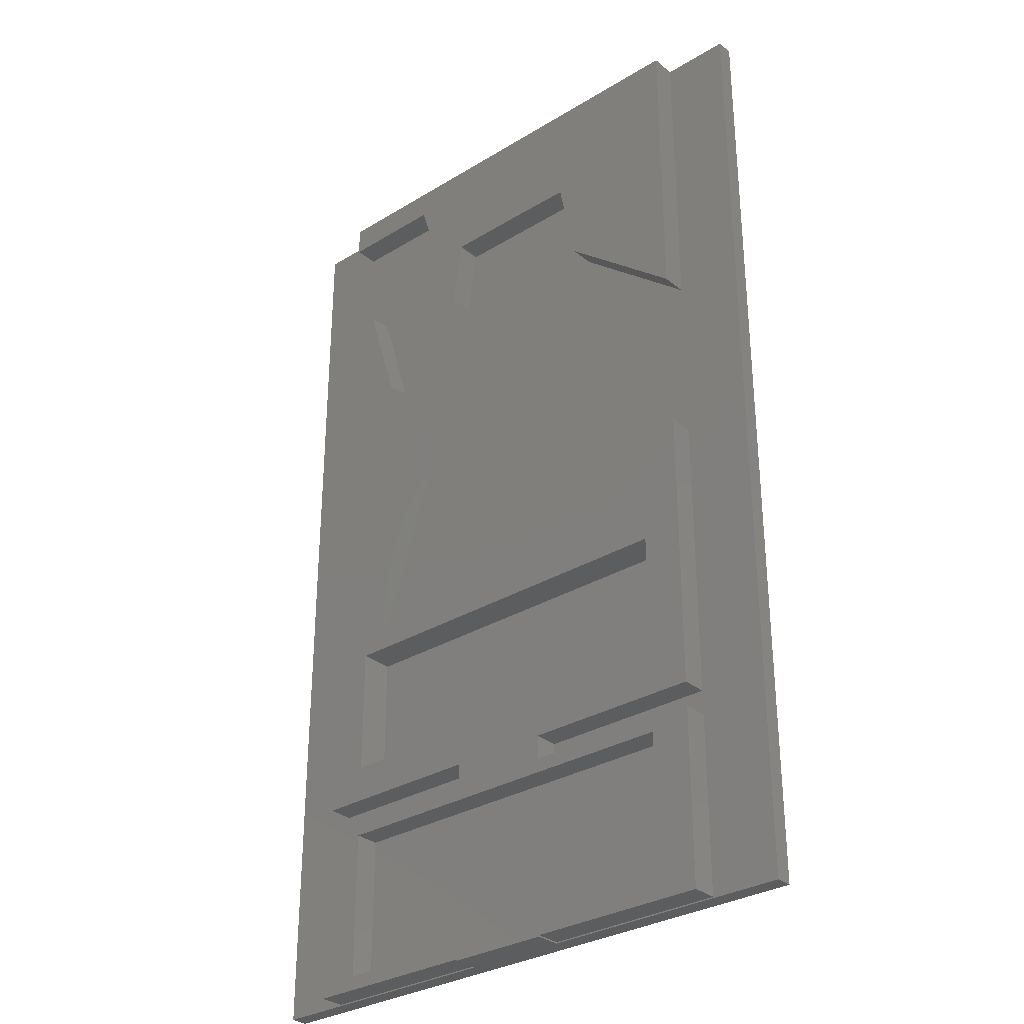
<metadata>
{"format":"stl","ext":"stl","renderer":"f3d","projection":"perspective","resolution":1024,"background":"white","views":[{"elev":-31.1,"azim":41.0,"up":"+Y"}]}
</metadata>
<code>
# stl→obj: 430 verts, 862 faces
v 58.5 59.59 1.65
v 58.5 130 -1.65
v 58.5 130 1.65
v 58.5 56.66 1.65
v 58.5 -59.5 -1.65
v 58.5 -59.5 1.65
v -45 130 1.65
v -52.89 123.9 1.65
v -45 123.9 1.65
v -58.5 130 1.65
v -52.92 123.9 1.65
v -52.95 123.9 1.65
v -52.98 123.9 1.65
v -53.01 123.9 1.65
v -53.04 123.9 1.65
v -53.06 123.9 1.65
v -53.09 123.9 1.65
v -53.27 123.6 1.65
v -53.27 101.9 1.65
v -53.26 123.6 1.65
v -53.26 123.7 1.65
v -53.25 123.7 1.65
v -53.24 123.7 1.65
v -53.22 123.7 1.65
v -53.21 123.8 1.65
v -53.19 123.8 1.65
v -53.18 123.8 1.65
v -53.16 123.8 1.65
v -53.13 123.8 1.65
v -53.11 123.9 1.65
v -52.89 101.5 1.65
v -45 -20 1.65
v -45 101.5 1.65
v -52.92 101.5 1.65
v -52.95 101.5 1.65
v -10 -24.75 1.65
v -10 -20 1.65
v -45 -24.75 1.65
v -45 -59.25 1.65
v -10 -59.5 1.65
v -10 -59.25 1.65
v -52.98 101.5 1.65
v -53.01 101.6 1.65
v -53.04 101.6 1.65
v -53.06 101.6 1.65
v -53.09 101.6 1.65
v -53.11 101.6 1.65
v -53.13 101.6 1.65
v -53.16 101.6 1.65
v -53.18 101.7 1.65
v -53.19 101.7 1.65
v -53.21 101.7 1.65
v -53.22 101.7 1.65
v -53.24 101.8 1.65
v -58.5 -59.5 1.65
v -53.25 101.8 1.65
v -53.26 101.8 1.65
v 45 70.6 1.65
v 45 130 1.65
v 10 -20 1.65
v 45 -24.75 1.65
v 45 -20 1.65
v 10 -24.75 1.65
v 46.19 36.32 1.65
v 46.18 36.29 1.65
v 46.16 36.27 1.65
v 46.14 36.25 1.65
v 46.12 36.23 1.65
v 46.1 36.21 1.65
v 46.07 36.19 1.65
v 46.05 36.18 1.65
v 46.03 36.17 1.65
v 46 36.16 1.65
v 45.97 36.15 1.65
v 45.95 36.14 1.65
v 45.92 36.14 1.65
v 45.89 36.13 1.65
v 45.86 36.13 1.65
v 45.84 36.13 1.65
v 45.81 36.14 1.65
v 45.78 36.14 1.65
v 45.75 36.15 1.65
v 45.73 36.16 1.65
v 45.7 36.17 1.65
v 45 36.52 1.65
v 45 -59.25 1.65
v 10 -59.5 1.65
v 10 -59.25 1.65
v -39.28 101.5 1.65
v -13.73 94.21 1.65
v -23.71 123.7 1.65
v -24.07 123.9 1.65
v -23.72 123.7 1.65
v -23.73 123.7 1.65
v -23.74 123.7 1.65
v -23.75 123.8 1.65
v -23.77 123.8 1.65
v -23.78 123.8 1.65
v -23.8 123.8 1.65
v -23.81 123.8 1.65
v -23.83 123.9 1.65
v -23.85 123.9 1.65
v -23.87 123.9 1.65
v -23.89 123.9 1.65
v -23.91 123.9 1.65
v -23.93 123.9 1.65
v -23.95 123.9 1.65
v -23.97 123.9 1.65
v -24 123.9 1.65
v -24.02 123.9 1.65
v -24.05 123.9 1.65
v -32.21 78.53 1.65
v -32.35 78.73 1.65
v -19.93 69.71 1.65
v -32.22 78.54 1.65
v -32.23 78.55 1.65
v -32.24 78.55 1.65
v -32.25 78.56 1.65
v -32.26 78.57 1.65
v -32.26 78.58 1.65
v -32.27 78.59 1.65
v -32.28 78.6 1.65
v -32.29 78.61 1.65
v -32.3 78.62 1.65
v -32.3 78.63 1.65
v -32.31 78.64 1.65
v -32.31 78.65 1.65
v -32.32 78.66 1.65
v -32.33 78.67 1.65
v -32.33 78.68 1.65
v -32.34 78.69 1.65
v -32.34 78.7 1.65
v -32.35 78.72 1.65
v 37.27 40.41 1.65
v 37.48 17.33 1.65
v 37.22 16.97 1.65
v 37.24 16.98 1.65
v 37.1 16.95 1.65
v 37.19 16.96 1.65
v 37.16 16.96 1.65
v 37.13 16.95 1.65
v 21.23 90 1.65
v 17.26 108.2 1.65
v 17.63 107.9 1.65
v 17.62 107.9 1.65
v 17.61 107.9 1.65
v 17.6 107.9 1.65
v 17.59 108 1.65
v 17.58 108 1.65
v 17.57 108 1.65
v 17.55 108 1.65
v 17.53 108 1.65
v 17.52 108.1 1.65
v 17.5 108.1 1.65
v 17.48 108.1 1.65
v 17.45 108.1 1.65
v 17.43 108.1 1.65
v 17.41 108.1 1.65
v 17.39 108.1 1.65
v 17.36 108.2 1.65
v 17.34 108.2 1.65
v 17.31 108.2 1.65
v 17.28 108.2 1.65
v 15.85 108.2 1.65
v 14.43 108.2 1.65
v 13.01 108.2 1.65
v 11.59 108.2 1.65
v 10.16 108.2 1.65
v 8.721 108.2 1.65
v 7.283 108.2 1.65
v 5.843 108.2 1.65
v 4.401 108.2 1.65
v 2.96 108.2 1.65
v 1.519 108.2 1.65
v 0.07863 108.2 1.65
v -1.359 108.2 1.65
v -2.794 108.2 1.65
v -4.224 108.2 1.65
v -5.651 108.2 1.65
v -7.071 108.2 1.65
v -8.485 108.2 1.65
v -9.892 108.2 1.65
v -11.66 107.8 1.65
v -11.29 108.2 1.65
v -11.32 108.2 1.65
v -11.35 108.2 1.65
v -11.37 108.2 1.65
v -11.4 108.2 1.65
v -11.42 108.1 1.65
v -11.45 108.1 1.65
v -11.47 108.1 1.65
v -11.49 108.1 1.65
v -11.52 108.1 1.65
v -11.54 108.1 1.65
v -11.56 108.1 1.65
v -11.57 108 1.65
v -11.59 108 1.65
v -11.61 108 1.65
v -11.62 108 1.65
v -11.63 108 1.65
v -11.64 107.9 1.65
v -11.65 107.9 1.65
v -11.66 107.9 1.65
v -36.6 17.4 1.65
v -36.96 17.9 1.65
v -36.64 17.4 1.65
v -36.68 17.41 1.65
v -36.71 17.42 1.65
v -36.75 17.43 1.65
v -36.78 17.45 1.65
v -36.81 17.46 1.65
v -36.84 17.48 1.65
v -36.86 17.51 1.65
v -36.89 17.53 1.65
v -36.91 17.56 1.65
v -36.93 17.59 1.65
v -36.94 17.62 1.65
v -36.96 17.65 1.65
v -36.97 17.68 1.65
v -36.97 17.86 1.65
v -36.98 17.72 1.65
v -36.98 17.82 1.65
v -36.98 17.75 1.65
v -36.98 17.79 1.65
v 37.47 17.27 1.65
v 37.47 17.3 1.65
v 37.47 17.24 1.65
v 37.46 17.21 1.65
v 37.45 17.18 1.65
v 37.43 17.16 1.65
v 37.42 17.13 1.65
v 37.4 17.11 1.65
v 37.39 17.08 1.65
v 37.37 17.06 1.65
v 37.34 17.04 1.65
v 37.32 17.03 1.65
v 37.3 17.01 1.65
v 37.27 16.99 1.65
v 37.15 -27.5 1.65
v 10 -56.5 1.65
v 37.15 -56.5 1.65
v -10 -56.5 1.65
v -37.15 -27.5 1.65
v -37.15 -56.5 1.65
v -58.5 -59.5 -1.65
v -58.5 130 -1.65
v -45 130 6.6
v 45 130 6.6
v 45 70.6 6.6
v 45 -20 6.6
v 45 36.52 6.6
v -32.21 78.53 6.6
v -36.96 17.9 6.6
v -19.93 69.71 6.6
v -32.22 78.54 6.6
v -32.23 78.55 6.6
v -32.24 78.55 6.6
v -32.25 78.56 6.6
v -32.26 78.57 6.6
v -32.26 78.58 6.6
v -32.27 78.59 6.6
v -32.28 78.6 6.6
v -32.29 78.61 6.6
v -32.3 78.62 6.6
v -32.3 78.63 6.6
v -32.31 78.64 6.6
v -32.31 78.65 6.6
v -32.32 78.66 6.6
v -32.33 78.67 6.6
v -32.33 78.68 6.6
v -32.34 78.69 6.6
v -32.34 78.7 6.6
v -32.35 78.72 6.6
v -45 101.5 6.6
v -32.35 78.73 6.6
v -36.97 17.86 6.6
v -36.98 17.82 6.6
v -45 -20 6.6
v -36.98 17.79 6.6
v -39.28 101.5 6.6
v -37.15 -56.5 6.6
v -10 -59.25 6.6
v -10 -56.5 6.6
v -45 -59.25 6.6
v -45 -24.75 6.6
v 37.13 16.95 6.6
v 37.15 12.75 6.6
v 37.16 16.96 6.6
v 37.1 16.95 6.6
v -36.6 17.4 6.6
v -37.15 12.75 6.6
v -36.64 17.4 6.6
v -36.68 17.41 6.6
v -36.71 17.42 6.6
v -36.75 17.43 6.6
v -36.78 17.45 6.6
v -36.81 17.46 6.6
v -36.84 17.48 6.6
v -36.86 17.51 6.6
v -36.89 17.53 6.6
v -36.91 17.56 6.6
v -36.93 17.59 6.6
v -36.94 17.62 6.6
v -36.96 17.65 6.6
v -36.97 17.68 6.6
v -36.98 17.72 6.6
v -36.98 17.75 6.6
v 37.47 17.3 6.6
v 37.48 17.33 6.6
v 37.27 40.41 6.6
v 37.47 17.27 6.6
v 37.47 17.24 6.6
v 37.46 17.21 6.6
v 37.45 17.18 6.6
v 37.43 17.16 6.6
v 37.42 17.13 6.6
v 37.4 17.11 6.6
v 37.39 17.08 6.6
v 37.37 17.06 6.6
v 37.34 17.04 6.6
v 37.32 17.03 6.6
v 37.3 17.01 6.6
v 37.27 16.99 6.6
v 37.24 16.98 6.6
v 37.22 16.97 6.6
v 37.19 16.96 6.6
v 37.15 -12.75 6.6
v 10 -20 6.6
v -10 -20 6.6
v 10 -24.75 6.6
v -37.15 -12.75 6.6
v 45 -24.75 6.6
v 37.15 -27.5 6.6
v 45 -59.25 6.6
v -10 -24.75 6.6
v -37.15 -27.5 6.6
v 37.15 -56.5 6.6
v 10 -59.25 6.6
v 10 -56.5 6.6
v 10 -59.5 6.6
v -10 -59.5 6.6
v 21.23 90 6.6
v 17.63 107.9 6.6
v 17.62 107.9 6.6
v 17.61 107.9 6.6
v 17.6 107.9 6.6
v 17.59 108 6.6
v 17.58 108 6.6
v 17.57 108 6.6
v 17.55 108 6.6
v 17.53 108 6.6
v 17.52 108.1 6.6
v 17.5 108.1 6.6
v 17.48 108.1 6.6
v 17.45 108.1 6.6
v 17.43 108.1 6.6
v 17.41 108.1 6.6
v 17.39 108.1 6.6
v 17.36 108.2 6.6
v 17.34 108.2 6.6
v 17.31 108.2 6.6
v 17.28 108.2 6.6
v 17.26 108.2 6.6
v 15.85 108.2 6.6
v 14.43 108.2 6.6
v 13.01 108.2 6.6
v 11.59 108.2 6.6
v 10.16 108.2 6.6
v 8.721 108.2 6.6
v -23.77 123.8 6.6
v 7.283 108.2 6.6
v 5.843 108.2 6.6
v -23.75 123.8 6.6
v 4.401 108.2 6.6
v -23.74 123.7 6.6
v 2.96 108.2 6.6
v -23.73 123.7 6.6
v 1.519 108.2 6.6
v 0.07863 108.2 6.6
v -23.72 123.7 6.6
v -23.71 123.7 6.6
v -1.359 108.2 6.6
v -2.794 108.2 6.6
v -4.224 108.2 6.6
v -5.651 108.2 6.6
v -7.071 108.2 6.6
v -8.485 108.2 6.6
v -9.892 108.2 6.6
v -11.29 108.2 6.6
v -11.32 108.2 6.6
v -11.35 108.2 6.6
v -11.37 108.2 6.6
v -11.66 107.8 6.6
v -13.73 94.21 6.6
v -11.66 107.9 6.6
v -11.65 107.9 6.6
v -11.64 107.9 6.6
v -11.63 108 6.6
v -11.62 108 6.6
v -11.61 108 6.6
v -11.59 108 6.6
v -11.57 108 6.6
v -11.56 108.1 6.6
v -11.54 108.1 6.6
v -11.52 108.1 6.6
v -11.49 108.1 6.6
v -11.47 108.1 6.6
v -11.45 108.1 6.6
v -11.42 108.1 6.6
v -11.4 108.2 6.6
v -23.78 123.8 6.6
v -23.8 123.8 6.6
v -23.81 123.8 6.6
v -23.83 123.9 6.6
v -23.85 123.9 6.6
v -23.87 123.9 6.6
v -23.89 123.9 6.6
v -23.91 123.9 6.6
v -23.93 123.9 6.6
v -23.95 123.9 6.6
v -23.97 123.9 6.6
v -24 123.9 6.6
v -24.02 123.9 6.6
v -24.05 123.9 6.6
v -24.07 123.9 6.6
v -45 123.9 6.6
v 37.15 -12.75 0
v 37.15 12.75 0
v -37.15 12.75 0
v -37.15 -12.75 0
f 1 2 3
f 4 2 1
f 5 4 6
f 4 5 2
f 7 8 9
f 10 8 7
f 8 10 11
f 11 10 12
f 12 10 13
f 13 10 14
f 14 10 15
f 15 10 16
f 16 10 17
f 18 10 19
f 18 10 18
f 20 10 18
f 21 10 20
f 22 10 21
f 23 10 22
f 24 10 23
f 25 10 24
f 26 10 25
f 27 10 26
f 28 10 27
f 29 10 28
f 30 10 29
f 17 10 30
f 31 32 33
f 34 32 31
f 35 32 34
f 32 36 37
f 36 32 38
f 39 40 41
f 42 32 35
f 43 32 42
f 44 32 43
f 45 32 44
f 46 32 45
f 47 32 46
f 48 32 47
f 49 32 48
f 50 32 49
f 51 32 50
f 52 32 51
f 53 32 52
f 54 32 53
f 55 32 54
f 32 55 38
f 55 54 56
f 55 56 57
f 55 57 57
f 10 57 19
f 10 19 19
f 57 10 55
f 39 55 40
f 38 55 39
f 58 3 59
f 3 58 1
f 60 61 62
f 61 60 63
f 62 4 64
f 62 64 65
f 62 65 66
f 62 66 67
f 62 67 68
f 62 68 69
f 62 69 70
f 62 70 71
f 62 71 72
f 62 72 73
f 62 73 74
f 62 74 75
f 62 75 76
f 62 76 77
f 62 77 78
f 62 78 79
f 62 79 80
f 62 80 81
f 62 81 82
f 62 82 83
f 62 83 84
f 62 84 85
f 4 62 6
f 61 6 62
f 86 6 61
f 87 86 88
f 86 87 6
f 89 90 91
f 92 91 93
f 92 93 94
f 92 94 95
f 92 95 96
f 92 96 97
f 92 97 98
f 92 98 99
f 92 99 100
f 92 100 101
f 92 101 102
f 92 102 103
f 92 103 104
f 92 104 105
f 92 105 106
f 92 106 107
f 92 107 108
f 92 108 109
f 92 109 110
f 92 110 111
f 91 92 89
f 112 90 113
f 90 112 114
f 112 113 115
f 115 113 116
f 116 113 117
f 117 113 118
f 118 113 119
f 119 113 120
f 120 113 121
f 121 113 122
f 122 113 123
f 123 113 124
f 124 113 125
f 125 113 126
f 126 113 127
f 127 113 128
f 128 113 129
f 129 113 130
f 130 113 131
f 131 113 132
f 132 113 133
f 90 89 113
f 9 89 92
f 9 33 89
f 18 9 8
f 9 18 33
f 18 8 11
f 19 33 18
f 18 11 12
f 33 19 31
f 18 12 13
f 31 19 34
f 18 13 14
f 34 19 35
f 18 14 15
f 35 19 42
f 18 15 16
f 42 19 43
f 18 16 17
f 43 19 44
f 18 17 30
f 44 19 45
f 18 30 29
f 45 19 46
f 18 29 28
f 46 19 47
f 18 28 27
f 47 19 48
f 18 27 26
f 48 19 49
f 18 26 25
f 49 19 50
f 18 25 24
f 50 19 51
f 18 24 23
f 51 19 52
f 18 23 22
f 52 19 53
f 18 22 21
f 53 19 54
f 18 21 20
f 54 19 56
f 18 20 18
f 56 19 57
f 57 19 57
f 57 19 19
f 58 4 1
f 4 85 64
f 84 64 85
f 64 84 65
f 65 84 66
f 66 84 67
f 67 84 68
f 68 84 69
f 69 84 70
f 70 84 71
f 71 84 72
f 72 84 73
f 73 84 74
f 74 84 75
f 75 84 76
f 76 84 77
f 77 84 78
f 78 84 79
f 79 84 80
f 80 84 81
f 82 84 83
f 4 58 134
f 81 84 82
f 4 134 85
f 135 136 137
f 135 138 136
f 136 138 139
f 139 138 140
f 140 138 141
f 142 134 58
f 114 134 142
f 143 144 145
f 143 145 146
f 143 146 147
f 143 147 148
f 143 148 149
f 143 149 150
f 143 150 151
f 143 151 152
f 143 152 153
f 143 153 154
f 143 154 155
f 143 155 156
f 143 156 157
f 143 157 158
f 143 158 159
f 143 159 160
f 143 160 161
f 143 161 162
f 143 162 163
f 144 143 164
f 144 164 142
f 165 142 164
f 166 142 165
f 167 142 166
f 168 142 167
f 169 142 168
f 170 142 169
f 171 142 170
f 172 142 171
f 142 172 90
f 90 172 173
f 90 173 174
f 90 174 175
f 90 175 176
f 90 176 177
f 90 177 178
f 90 178 179
f 90 179 180
f 90 180 181
f 90 181 182
f 183 182 184
f 183 184 185
f 183 185 186
f 183 186 187
f 183 187 188
f 183 188 189
f 183 189 190
f 183 190 191
f 183 191 192
f 183 192 193
f 183 193 194
f 183 194 195
f 183 195 196
f 183 196 197
f 183 197 198
f 183 198 199
f 183 199 200
f 183 200 201
f 183 201 202
f 183 202 203
f 182 183 90
f 142 90 114
f 204 134 114
f 134 204 138
f 205 204 114
f 204 205 206
f 206 205 207
f 207 205 208
f 208 205 209
f 209 205 210
f 210 205 211
f 211 205 212
f 212 205 213
f 213 205 214
f 214 205 215
f 215 205 216
f 216 205 217
f 217 205 218
f 205 219 218
f 220 219 205
f 220 221 219
f 222 221 220
f 222 223 221
f 223 222 224
f 135 225 226
f 135 227 225
f 135 228 227
f 135 229 228
f 135 230 229
f 135 231 230
f 135 232 231
f 135 233 232
f 135 234 233
f 135 235 234
f 135 236 235
f 135 237 236
f 135 238 237
f 138 135 134
f 135 137 238
f 239 240 241
f 239 242 240
f 243 242 239
f 242 243 244
f 245 2 5
f 2 245 246
f 245 10 246
f 10 245 55
f 2 59 3
f 59 2 7
f 246 7 2
f 7 246 10
f 59 247 248
f 247 59 7
f 249 59 248
f 59 249 58
f 250 85 251
f 85 250 62
f 252 253 254
f 255 253 252
f 256 253 255
f 257 253 256
f 258 253 257
f 259 253 258
f 260 253 259
f 261 253 260
f 262 253 261
f 263 253 262
f 264 253 263
f 265 253 264
f 266 253 265
f 267 253 266
f 268 253 267
f 269 253 268
f 270 253 269
f 271 253 270
f 272 253 271
f 273 253 272
f 274 273 275
f 273 274 253
f 253 274 276
f 277 278 279
f 278 277 274
f 276 274 277
f 274 275 280
f 281 282 283
f 281 284 282
f 284 281 285
f 286 287 288
f 289 287 286
f 290 287 289
f 291 290 292
f 290 291 287
f 293 291 292
f 294 291 293
f 295 291 294
f 296 291 295
f 297 291 296
f 298 291 297
f 299 291 298
f 300 291 299
f 301 291 300
f 302 291 301
f 303 291 302
f 304 291 303
f 305 291 304
f 306 291 305
f 307 291 306
f 291 307 279
f 308 251 309
f 309 251 310
f 311 251 308
f 287 251 311
f 287 311 312
f 287 312 313
f 287 313 314
f 287 314 315
f 287 315 316
f 287 316 317
f 287 317 318
f 287 318 319
f 287 319 320
f 287 320 321
f 287 321 322
f 287 322 323
f 287 323 324
f 287 324 325
f 287 325 326
f 287 326 288
f 251 287 250
f 327 250 287
f 327 328 250
f 328 329 330
f 327 329 328
f 331 329 327
f 279 278 291
f 331 278 329
f 291 278 331
f 332 333 334
f 330 333 332
f 335 330 329
f 335 333 330
f 335 336 333
f 336 285 281
f 285 336 335
f 337 334 333
f 338 337 339
f 337 338 334
f 282 338 339
f 282 339 283
f 338 282 340
f 340 282 341
f 248 342 249
f 248 343 342
f 248 344 343
f 248 345 344
f 248 346 345
f 248 347 346
f 248 348 347
f 248 349 348
f 248 350 349
f 248 351 350
f 248 352 351
f 248 353 352
f 248 354 353
f 248 355 354
f 248 356 355
f 248 357 356
f 248 358 357
f 248 359 358
f 248 360 359
f 248 361 360
f 248 362 361
f 248 363 362
f 248 364 363
f 248 365 364
f 248 366 365
f 248 367 366
f 248 368 367
f 248 369 368
f 370 369 248
f 369 370 371
f 371 370 372
f 373 372 370
f 372 373 374
f 375 374 373
f 374 375 376
f 377 378 375
f 378 377 379
f 380 379 377
f 381 382 380
f 382 381 383
f 384 381 385
f 385 381 386
f 387 381 388
f 388 381 389
f 389 381 390
f 390 381 391
f 391 381 392
f 393 381 394
f 395 381 393
f 396 381 395
f 397 381 396
f 398 381 397
f 399 381 398
f 400 381 399
f 401 381 400
f 402 381 401
f 403 381 402
f 404 381 403
f 405 381 404
f 406 381 405
f 407 381 406
f 408 381 407
f 409 381 408
f 392 381 410
f 410 381 409
f 386 381 387
f 383 381 384
f 379 380 382
f 376 375 378
f 248 411 370
f 248 412 411
f 248 413 412
f 248 414 413
f 248 415 414
f 248 416 415
f 248 417 416
f 248 418 417
f 248 419 418
f 248 420 419
f 248 421 420
f 248 422 421
f 247 422 248
f 422 247 423
f 423 247 424
f 424 247 425
f 425 247 426
f 9 247 7
f 247 9 426
f 32 274 33
f 274 32 278
f 32 329 278
f 329 32 37
f 60 250 328
f 250 60 62
f 427 287 428
f 287 427 327
f 429 427 428
f 427 429 430
f 331 429 291
f 429 331 430
f 429 287 291
f 287 429 428
f 427 331 327
f 331 427 430
f 140 286 288
f 286 140 141
f 139 288 326
f 288 139 140
f 136 326 325
f 326 136 139
f 137 325 324
f 325 137 136
f 238 324 323
f 324 238 137
f 237 323 322
f 323 237 238
f 236 322 321
f 322 236 237
f 235 321 320
f 321 235 236
f 234 320 319
f 320 234 235
f 234 318 233
f 318 234 319
f 233 317 232
f 317 233 318
f 232 316 231
f 316 232 317
f 231 315 230
f 315 231 316
f 230 314 229
f 314 230 315
f 229 313 228
f 313 229 314
f 228 312 227
f 312 228 313
f 227 311 225
f 311 227 312
f 225 308 226
f 308 225 311
f 226 309 135
f 309 226 308
f 135 310 134
f 310 135 309
f 85 310 251
f 310 85 134
f 142 249 342
f 249 142 58
f 142 343 144
f 343 142 342
f 144 344 145
f 344 144 343
f 145 345 146
f 345 145 344
f 146 346 147
f 346 146 345
f 147 347 148
f 347 147 346
f 148 348 149
f 348 148 347
f 149 349 150
f 349 149 348
f 150 350 151
f 350 150 349
f 151 351 152
f 351 151 350
f 152 352 153
f 352 152 351
f 154 352 353
f 352 154 153
f 155 353 354
f 353 155 154
f 156 354 355
f 354 156 155
f 157 355 356
f 355 157 156
f 158 356 357
f 356 158 157
f 159 357 358
f 357 159 158
f 160 358 359
f 358 160 159
f 161 359 360
f 359 161 160
f 162 360 361
f 360 162 161
f 163 361 362
f 361 163 162
f 143 362 363
f 362 143 163
f 164 363 364
f 363 164 143
f 165 364 365
f 364 165 164
f 166 365 366
f 365 166 165
f 167 366 367
f 366 167 166
f 168 367 368
f 367 168 167
f 169 368 369
f 368 169 168
f 170 369 371
f 369 170 169
f 171 371 372
f 371 171 170
f 172 372 374
f 372 172 171
f 173 374 376
f 374 173 172
f 174 376 378
f 376 174 173
f 175 378 379
f 378 175 174
f 176 379 382
f 379 176 175
f 177 382 383
f 382 177 176
f 178 383 384
f 383 178 177
f 179 384 385
f 384 179 178
f 180 385 386
f 385 180 179
f 181 386 387
f 386 181 180
f 182 387 388
f 387 182 181
f 184 388 389
f 388 184 182
f 185 389 390
f 389 185 184
f 186 390 391
f 390 186 185
f 187 391 392
f 391 187 186
f 188 392 410
f 392 188 187
f 189 410 409
f 410 189 188
f 190 409 408
f 409 190 189
f 191 408 407
f 408 191 190
f 192 407 406
f 407 192 191
f 193 406 405
f 406 193 192
f 194 405 404
f 405 194 193
f 195 404 403
f 404 195 194
f 402 195 403
f 195 402 196
f 401 196 402
f 196 401 197
f 400 197 401
f 197 400 198
f 399 198 400
f 198 399 199
f 398 199 399
f 199 398 200
f 397 200 398
f 200 397 201
f 396 201 397
f 201 396 202
f 395 202 396
f 202 395 203
f 393 203 395
f 203 393 183
f 394 183 393
f 183 394 90
f 90 381 91
f 381 90 394
f 91 380 93
f 380 91 381
f 93 377 94
f 377 93 380
f 94 375 95
f 375 94 377
f 95 373 96
f 373 95 375
f 96 370 97
f 370 96 373
f 97 411 98
f 411 97 370
f 98 412 99
f 412 98 411
f 100 412 413
f 412 100 99
f 101 413 414
f 413 101 100
f 102 414 415
f 414 102 101
f 103 415 416
f 415 103 102
f 104 416 417
f 416 104 103
f 105 417 418
f 417 105 104
f 106 418 419
f 418 106 105
f 107 419 420
f 419 107 106
f 108 420 421
f 420 108 107
f 109 421 422
f 421 109 108
f 110 422 423
f 422 110 109
f 111 423 424
f 423 111 110
f 92 424 425
f 424 92 111
f 9 425 426
f 425 9 92
f 89 274 280
f 274 89 33
f 275 89 280
f 89 275 113
f 273 113 275
f 113 273 133
f 272 133 273
f 133 272 132
f 271 132 272
f 132 271 131
f 270 131 271
f 131 270 130
f 269 130 270
f 130 269 129
f 268 129 269
f 129 268 128
f 267 128 268
f 128 267 127
f 266 127 267
f 127 266 126
f 265 126 266
f 126 265 125
f 264 125 265
f 125 264 124
f 263 124 264
f 124 263 123
f 262 123 263
f 123 262 122
f 261 122 262
f 122 261 121
f 260 121 261
f 121 260 120
f 259 120 260
f 120 259 119
f 118 259 258
f 259 118 119
f 117 258 257
f 258 117 118
f 116 257 256
f 257 116 117
f 115 256 255
f 256 115 116
f 112 255 252
f 255 112 115
f 114 252 254
f 252 114 112
f 253 114 254
f 114 253 205
f 276 205 253
f 205 276 220
f 277 220 276
f 220 277 222
f 279 222 277
f 222 279 224
f 307 224 279
f 224 307 223
f 306 223 307
f 223 306 221
f 305 221 306
f 221 305 219
f 304 219 305
f 219 304 218
f 303 218 304
f 218 303 217
f 302 217 303
f 217 302 216
f 301 216 302
f 216 301 215
f 300 215 301
f 215 300 214
f 299 214 300
f 214 299 213
f 212 299 298
f 299 212 213
f 211 298 297
f 298 211 212
f 210 297 296
f 297 210 211
f 209 296 295
f 296 209 210
f 208 295 294
f 295 208 209
f 207 294 293
f 294 207 208
f 206 293 292
f 293 206 207
f 204 292 290
f 292 204 206
f 138 290 289
f 290 138 204
f 141 289 286
f 289 141 138
f 330 60 328
f 60 330 63
f 36 329 37
f 329 36 335
f 334 61 332
f 61 334 86
f 39 285 38
f 285 39 284
f 36 285 335
f 285 36 38
f 61 330 332
f 330 61 63
f 39 282 284
f 282 39 41
f 88 334 338
f 334 88 86
f 241 333 239
f 333 241 337
f 281 243 336
f 243 281 244
f 243 333 336
f 333 243 239
f 240 283 339
f 283 240 242
f 242 281 283
f 281 242 244
f 241 339 337
f 339 241 240
f 340 88 338
f 88 340 87
f 40 282 41
f 282 40 341
f 245 40 55
f 40 245 87
f 5 87 245
f 87 5 6
f 40 340 341
f 340 40 87

</code>
